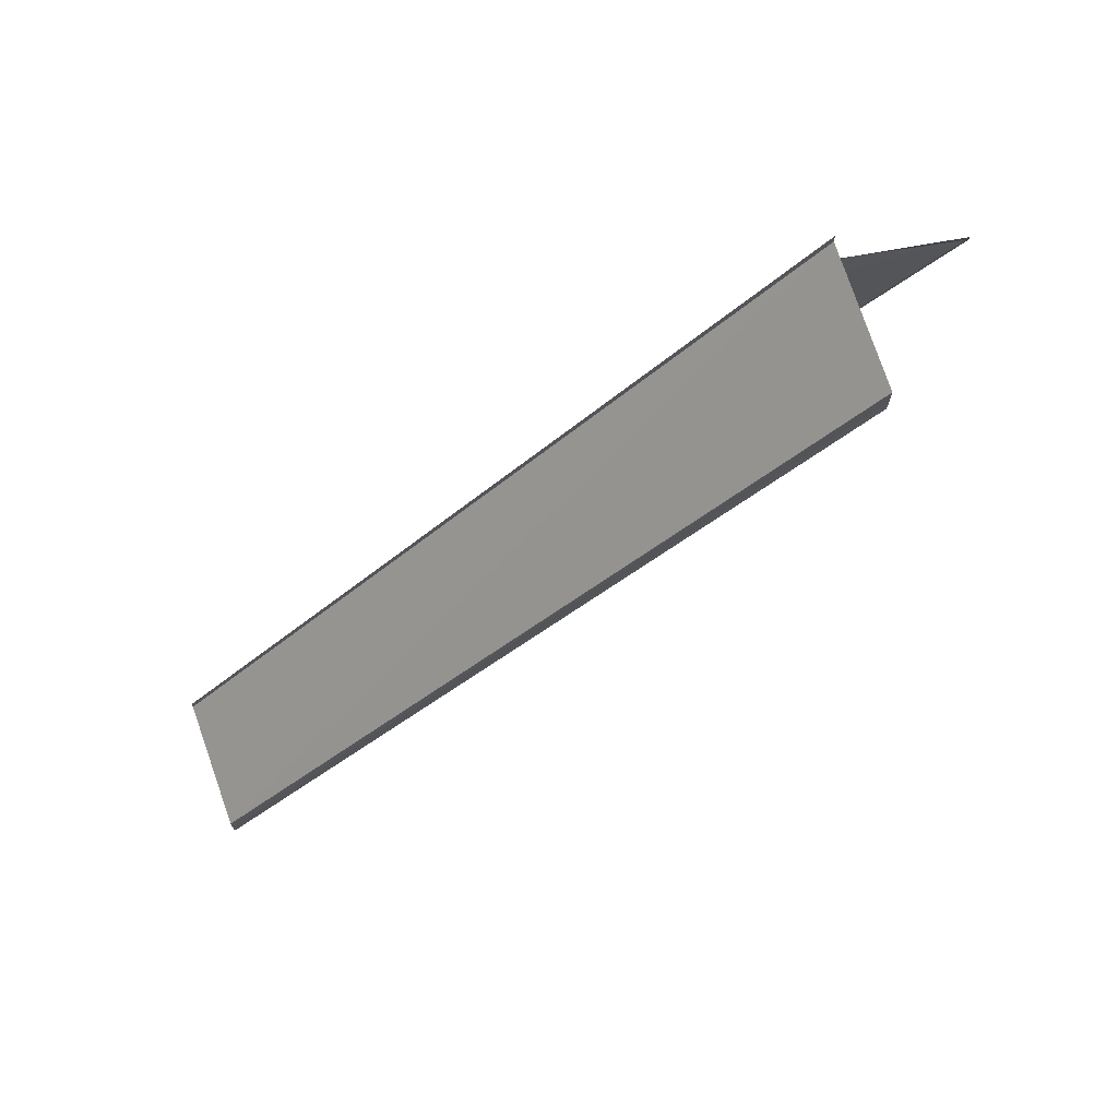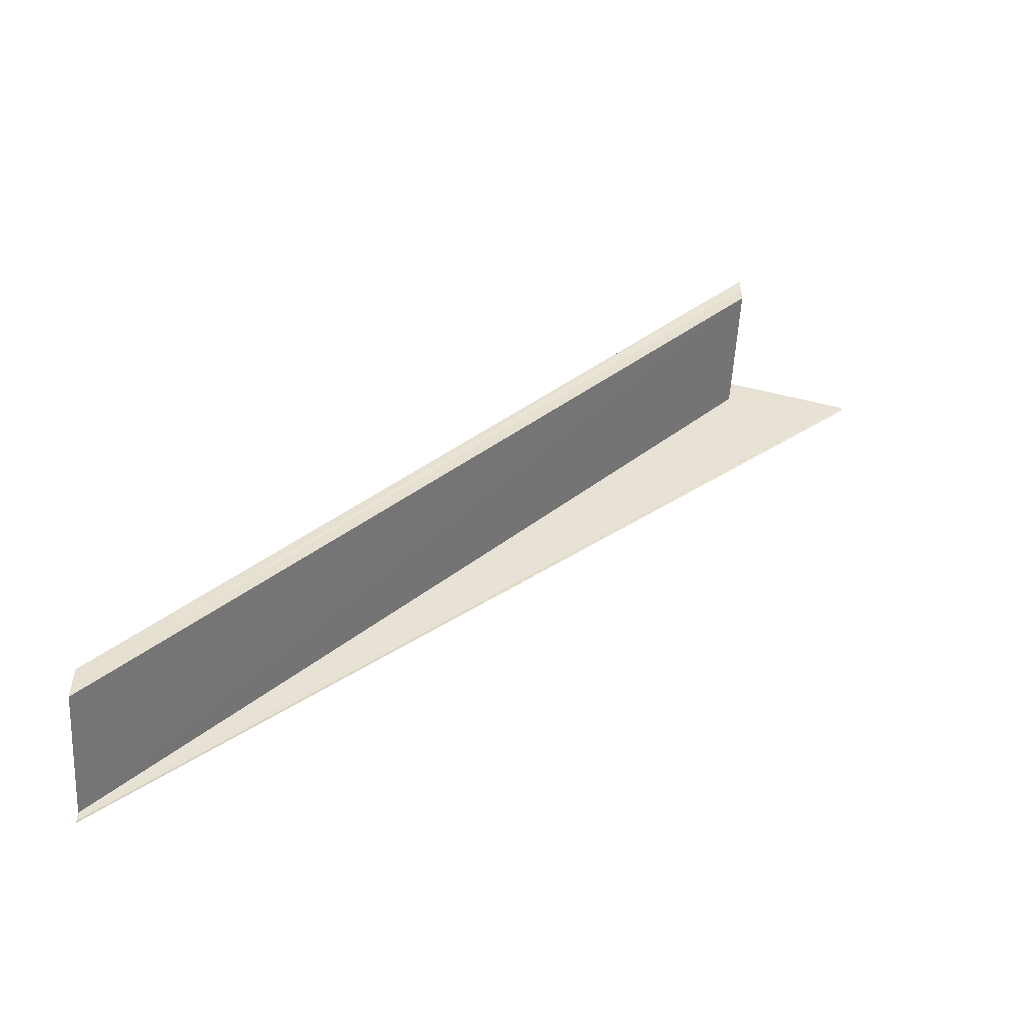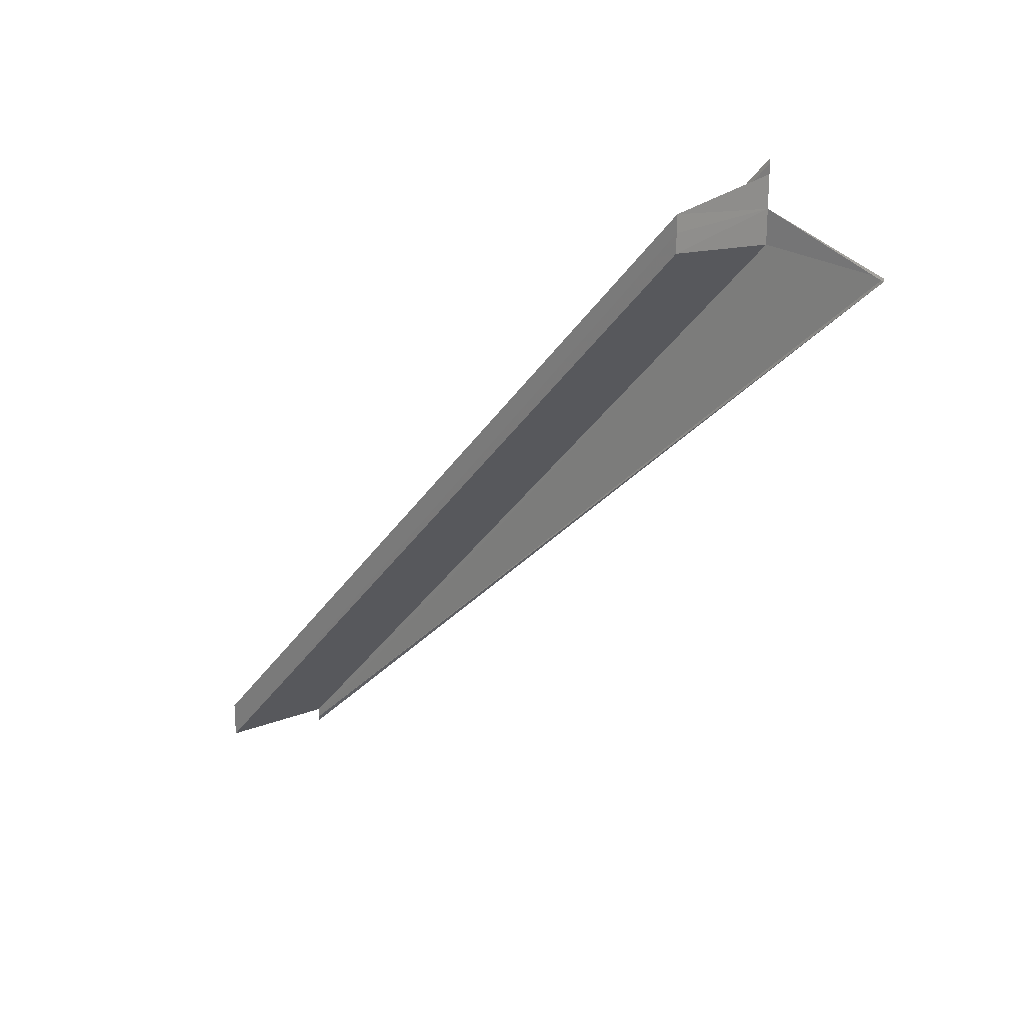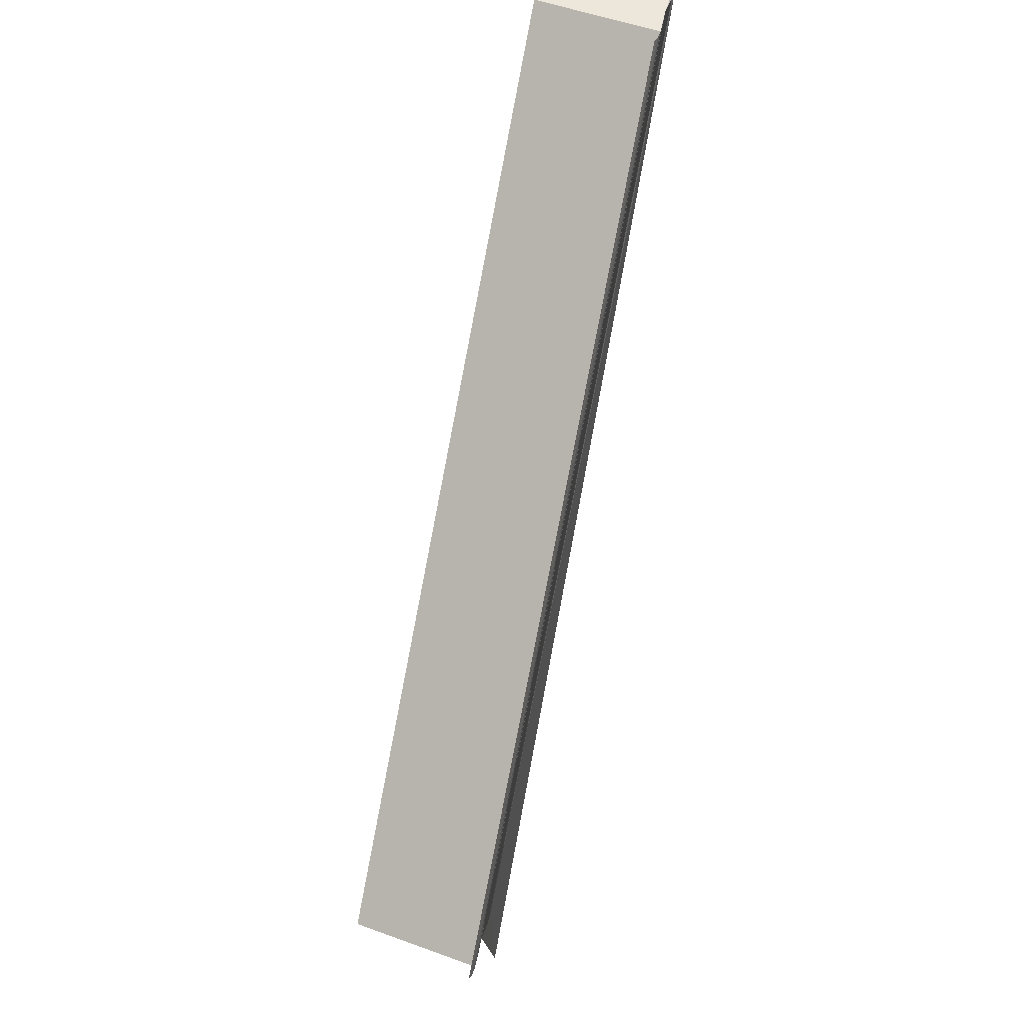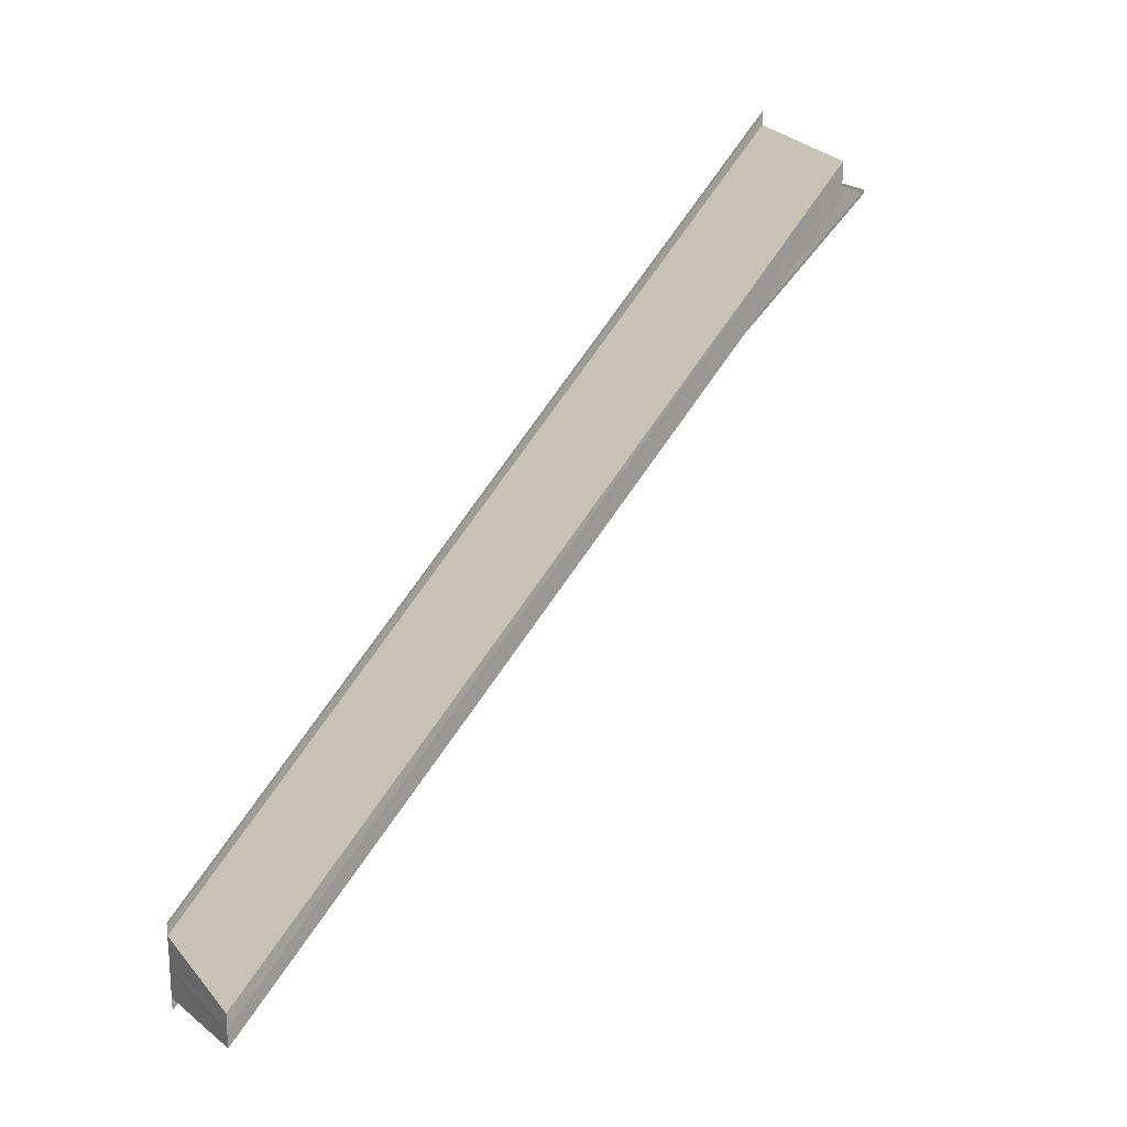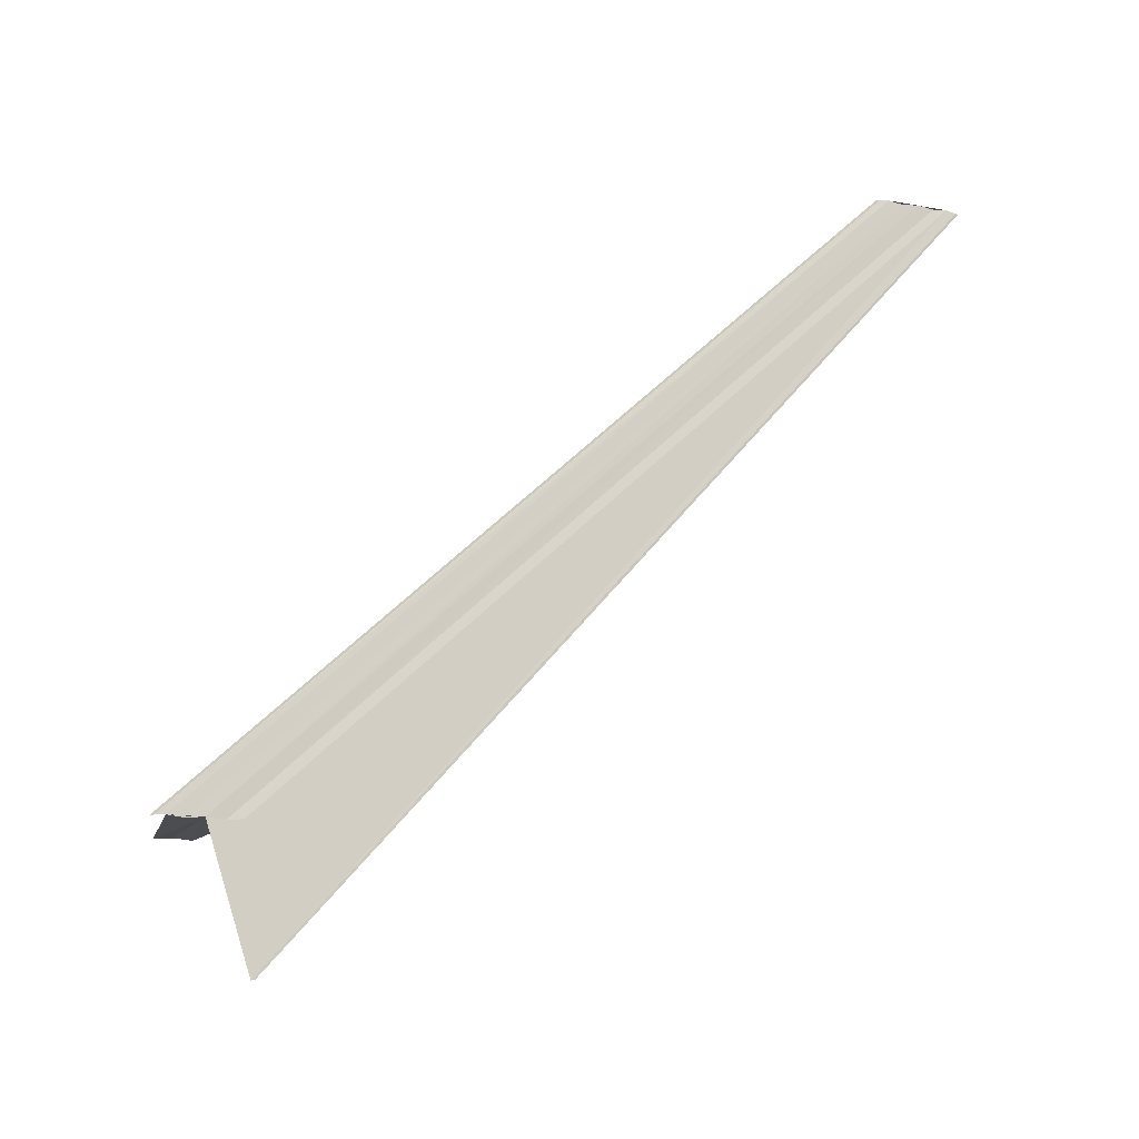
<metadata>
{"format":"obj","ext":"obj","renderer":"f3d","projection":"perspective","resolution":1024,"background":"white","views":[{"elev":71.8,"azim":-108.7,"up":"+Z"},{"elev":-51.0,"azim":-93.3,"up":"+Z"},{"elev":20.4,"azim":-46.7,"up":"+Z"},{"elev":52.0,"azim":15.2,"up":"+Y"},{"elev":20.0,"azim":-121.4,"up":"+Z"},{"elev":-14.8,"azim":69.1,"up":"+Y"}]}
</metadata>
<code>
o 10378
v 2202 1872 7.504
v 2202 1872 7.502
v 2202 1872 7.557
v 2202 1872 7.505
v 2202 1872 7.558
v 2202 1872 7.504
v 2202 1872 7.557
v 2202 1872 7.502
v 2202 1872 7.555
v 2202 1872 7.504
v 2202 1872 7.504
v 2202 1872 7.505
v 2202 1872 7.501
v 2202 1872 7.559
v 2202 1872 7.558
v 2202 1872 7.555
v 2202 1872 7.554
v 2202 1872 7.506
v 2202 1872 7.507
v 2202 1872 7.507
v 2202 1872 7.56
v 2202 1872 7.506
v 2202 1872 7.505
v 2202 1872 7.506
v 2202 1872 7.507
v 2202 1872 7.56
v 2202 1872 7.505
v 2202 1872 7.558
v 2202 1872 7.557
v 2202 1872 7.506
v 2202 1872 7.559
v 2202 1872 7.558
v 2202 1872 7.557
v 2202 1872 7.555
v 2202 1872 7.555
v 2202 1872 7.502
v 2202 1872 7.554
v 2202 1872 7.501
v 2202 1872 7.554
v 2202 1872 7.56
v 2202 1872 7.559
v 2202 1872 7.507
v 2202 1872 7.56
v 2202 1872 7.507
v 2202 1872 7.507
v 2202 1872 7.506
v 2202 1872 7.501
v 2202 1872 7.5
v 2202 1872 7.5
v 2202 1872 7.553
v 2202 1872 7.557
v 2202 1872 7.553
v 2202 1872 7.554
v 2202 1872 7.557
v 2202 1872 7.553
v 2202 1872 7.554
v 2202 1872 7.553
v 2202 1872 7.5
v 2202 1872 7.553
v 2202 1872 7.5
v 2202 1872 7.553
v 2202 1872 7.5
v 2202 1872 7.5
v 2202 1872 7.501
v 2202 1872 7.502
v 2202 1872 7.555
v 2202 1872 7.557
v 2202 1872 7.553
v 2202 1872 7.553
f 1 2 3
f 4 1 5
f 5 6 7
f 7 8 9
f 10 8 11
f 10 11 12
f 10 13 8
f 14 12 15
f 16 13 17
f 18 19 14
f 20 19 21
f 22 23 14
f 10 23 24
f 21 25 26
f 14 25 26
f 27 24 28
f 29 27 28
f 10 27 29
f 28 30 31
f 29 31 32
f 29 32 33
f 29 33 34
f 35 10 29
f 36 10 35
f 37 36 35
f 38 36 39
f 40 30 41
f 40 42 43
f 44 45 40
f 44 46 40
f 47 48 39
f 49 48 50
f 51 16 39
f 51 52 53
f 54 55 50
f 54 56 57
f 39 58 57
f 50 58 57
f 59 13 53
f 59 60 61
f 62 63 59
f 62 64 59
f 65 64 66
f 67 68 69

</code>
